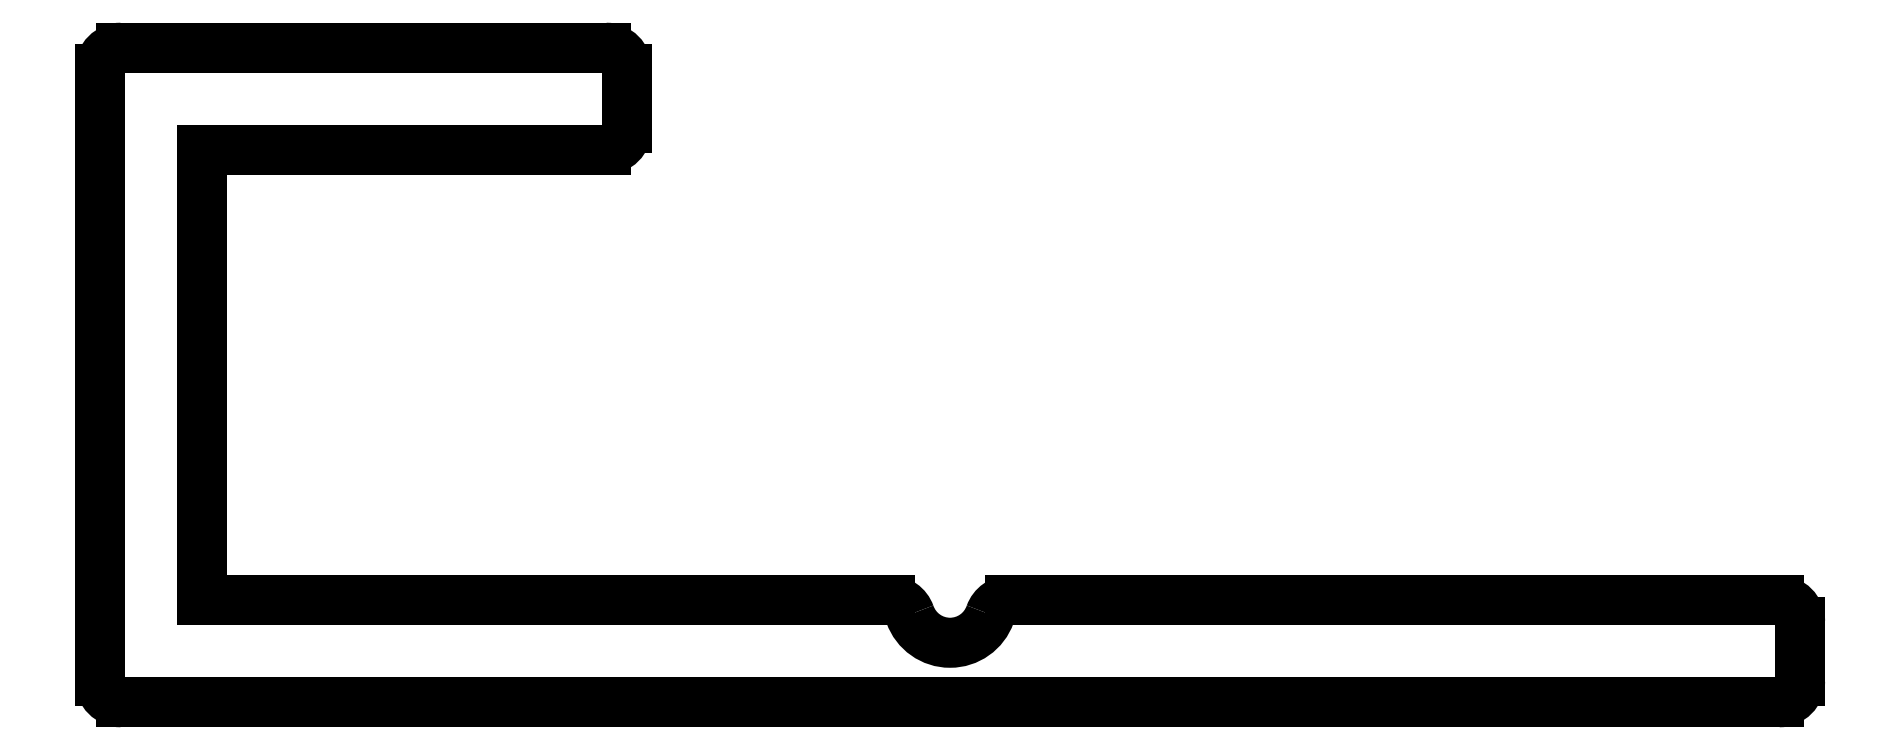
<metadata>
{"format":"dxf","ext":"dxf","renderer":"ezdxf+matplotlib","layout":"modelspace","background":"white","min_lineweight":24,"dpi":150}
</metadata>
<code>
0
SECTION
2
ENTITIES
0
ARC
8
0
10
685.1
20
775.4
30
0
40
0.25
50
19.47
51
90
0
LINE
8
0
10
677
20
775.7
30
0
11
685.1
21
775.7
31
0
0
ARC
8
0
10
685.8
20
775.7
30
0
40
0.5
50
199.5
51
340.5
0
LINE
8
0
10
677
20
781
30
0
11
677
21
775.7
31
0
0
ARC
8
0
10
686.5
20
775.4
30
0
40
0.25
50
90
51
160.5
0
LINE
8
0
10
681.8
20
781
30
0
11
677
21
781
31
0
0
LINE
8
0
10
686.5
20
775.7
30
0
11
695.6
21
775.7
31
0
0
ARC
8
0
10
681.8
20
781.2
30
0
40
0.25
50
270
51
0
0
ARC
8
0
10
695.6
20
775.4
30
0
40
0.25
50
0
51
90
0
LINE
8
0
10
682
20
781.9
30
0
11
682
21
781.2
31
0
0
LINE
8
0
10
695.8
20
775.4
30
0
11
695.8
21
774.7
31
0
0
ARC
8
0
10
681.8
20
781.9
30
0
40
0.25
50
0
51
90
0
ARC
8
0
10
695.6
20
774.7
30
0
40
0.25
50
270
51
0
0
LINE
8
0
10
676.1
20
782.2
30
0
11
681.8
21
782.2
31
0
0
LINE
8
0
10
695.6
20
774.5
30
0
11
676.1
21
774.5
31
0
0
ARC
8
0
10
676.1
20
781.9
30
0
40
0.25
50
90
51
180
0
ARC
8
0
10
676.1
20
774.7
30
0
40
0.25
50
180
51
270
0
LINE
8
0
10
675.8
20
774.7
30
0
11
675.8
21
781.9
31
0
0
ENDSEC
0
EOF

</code>
